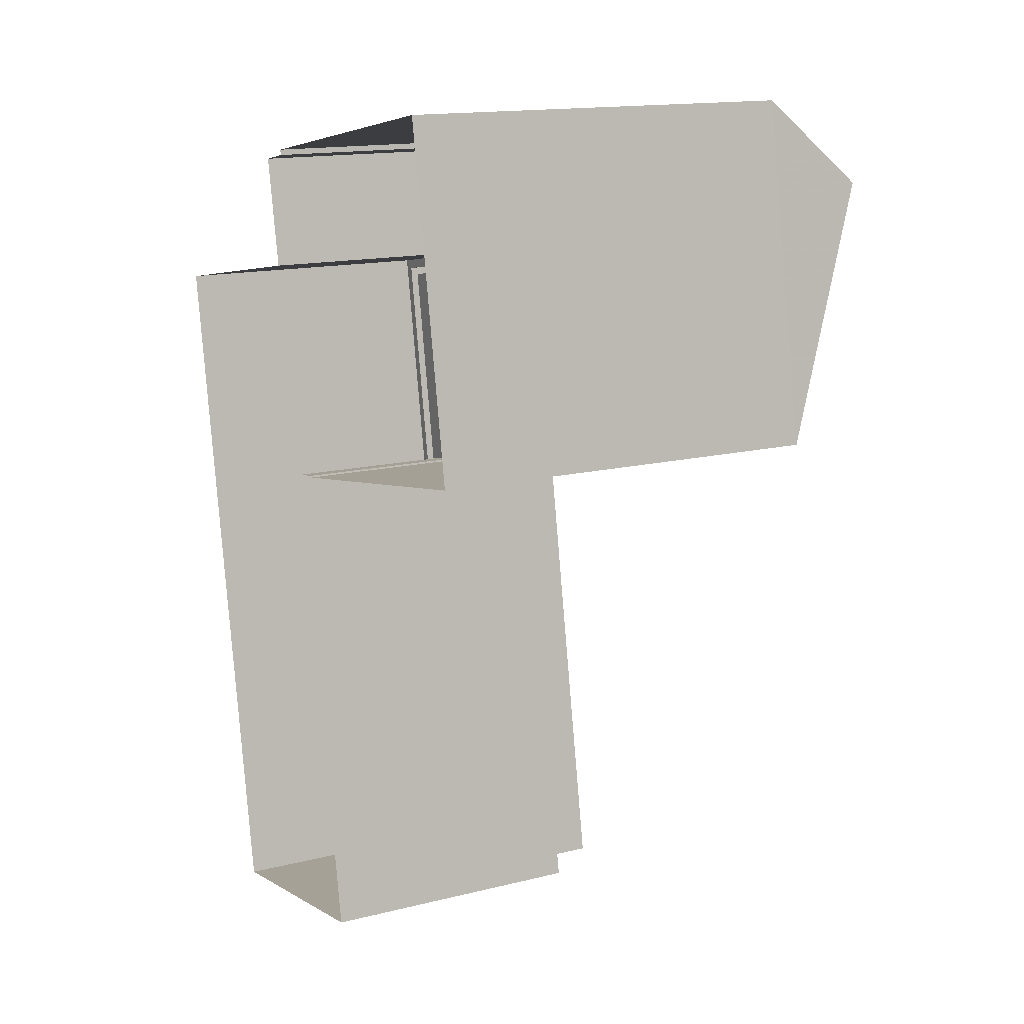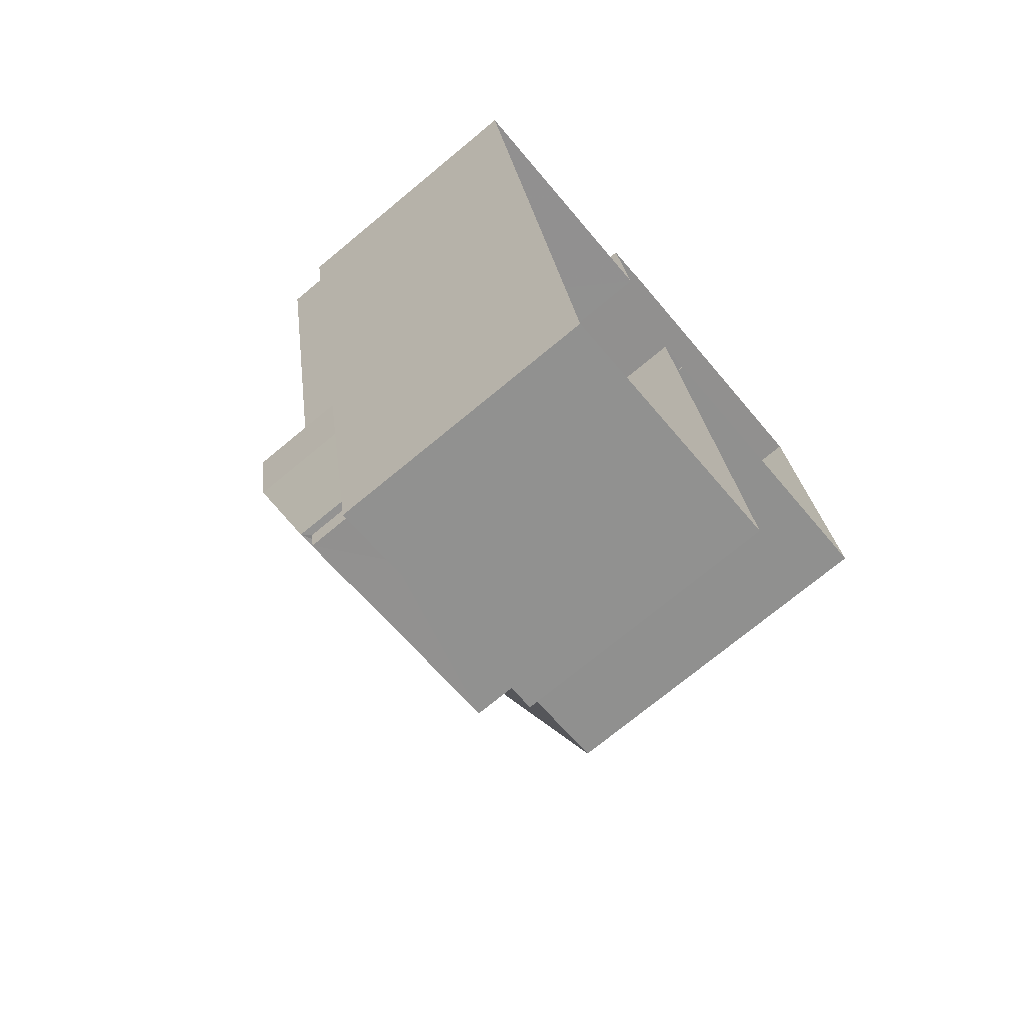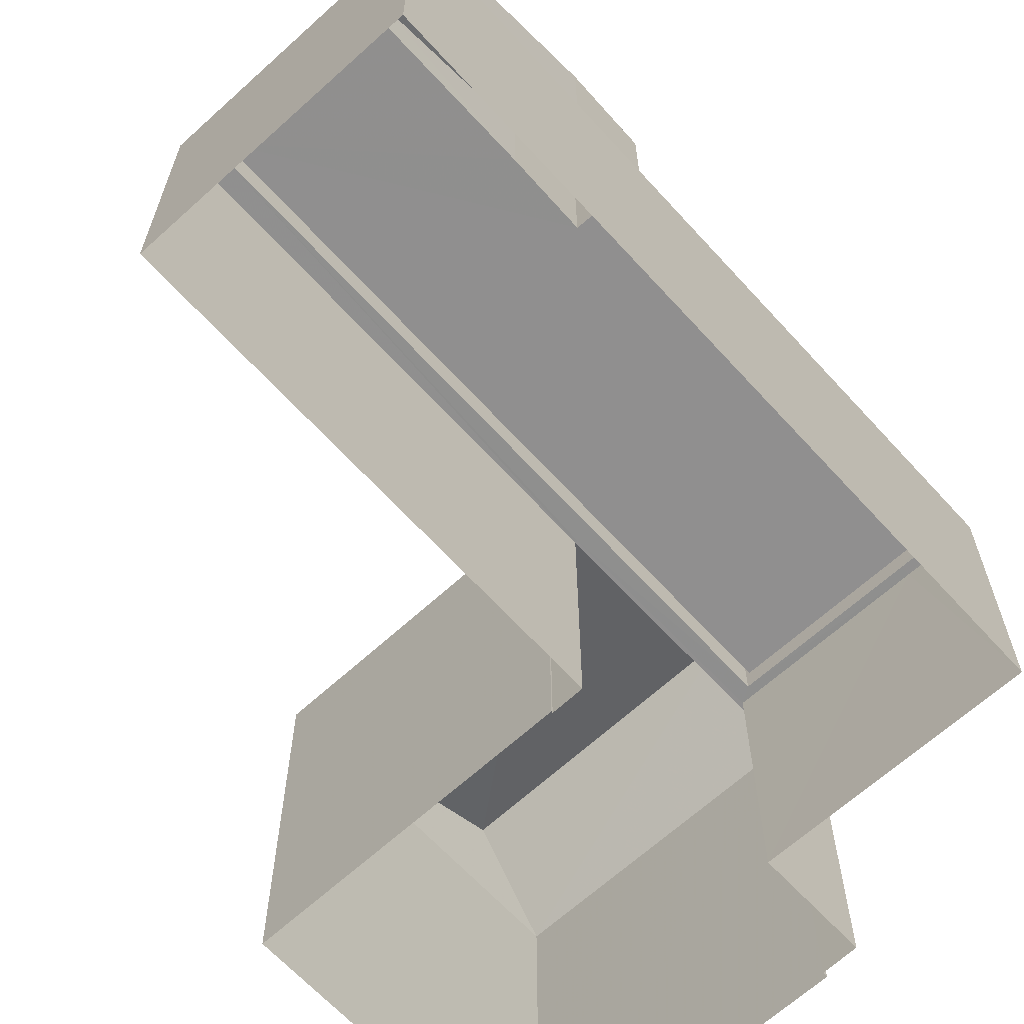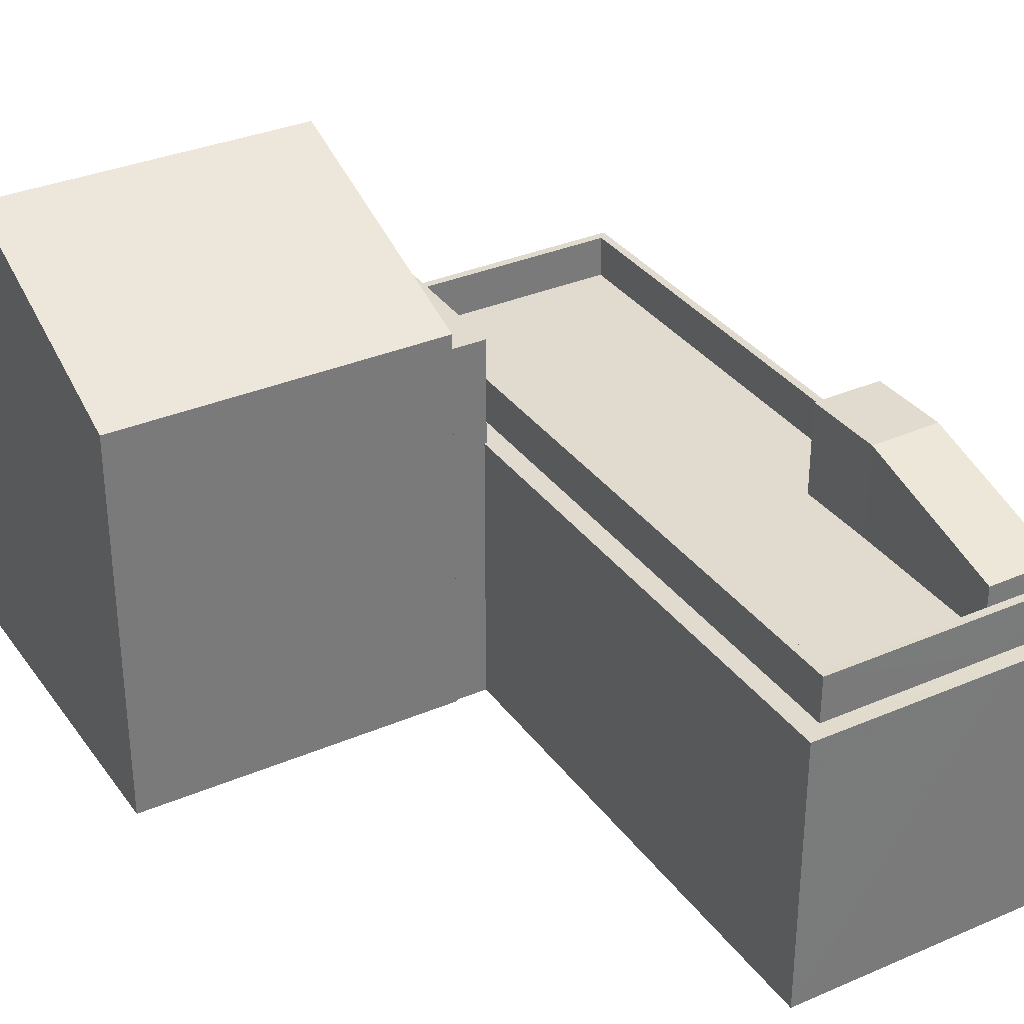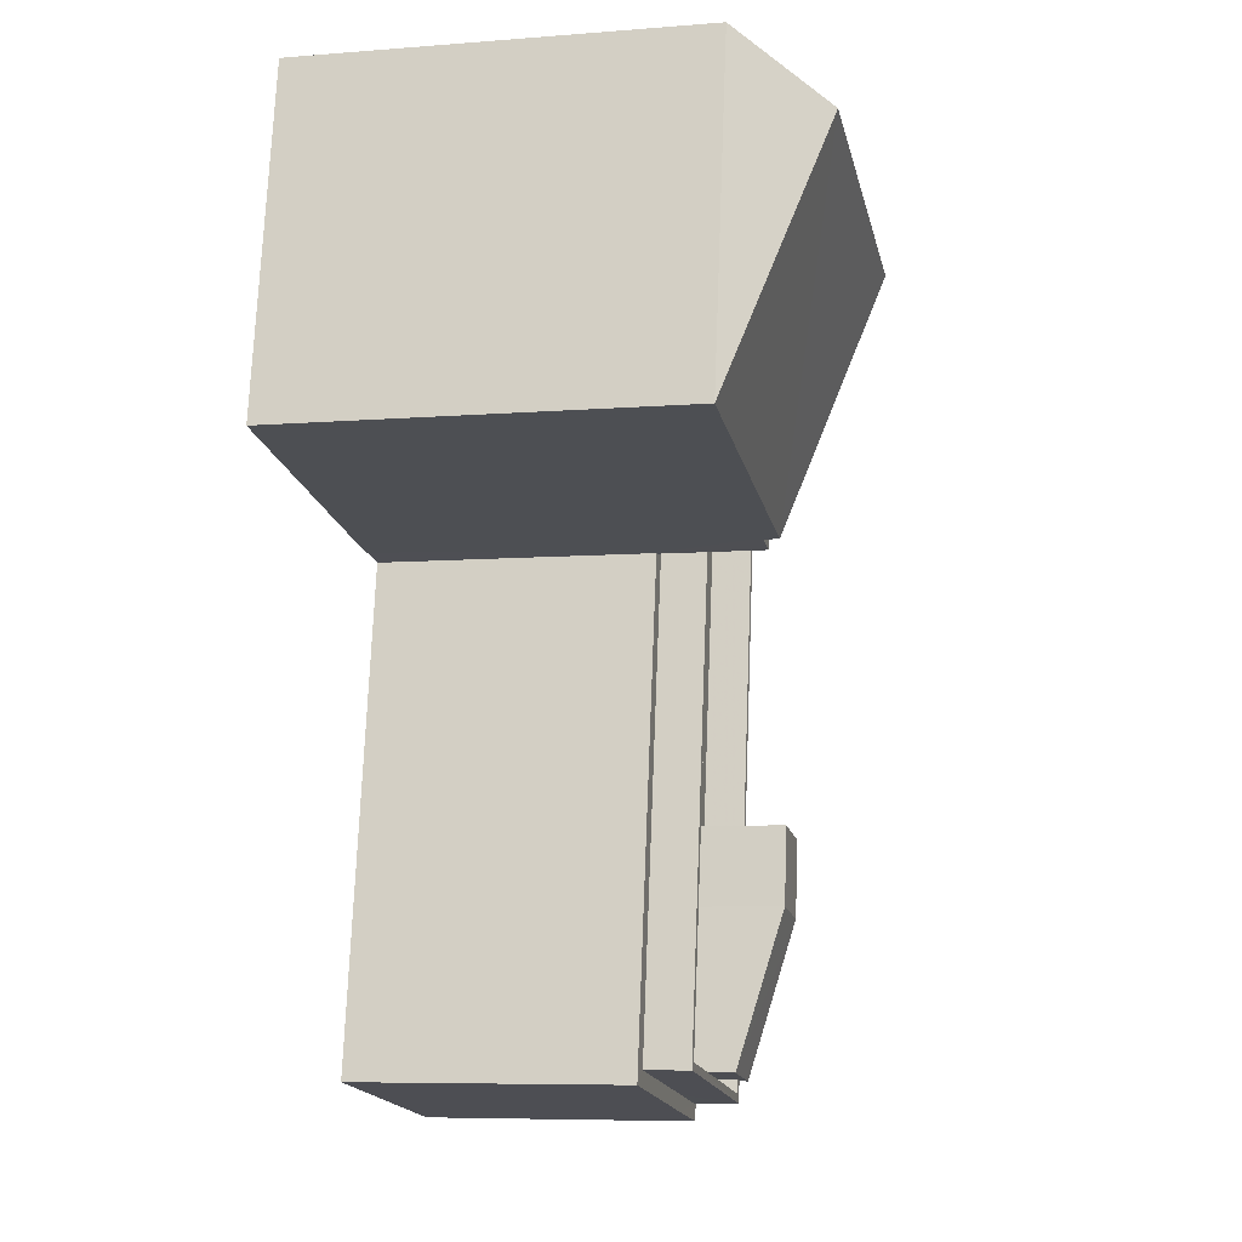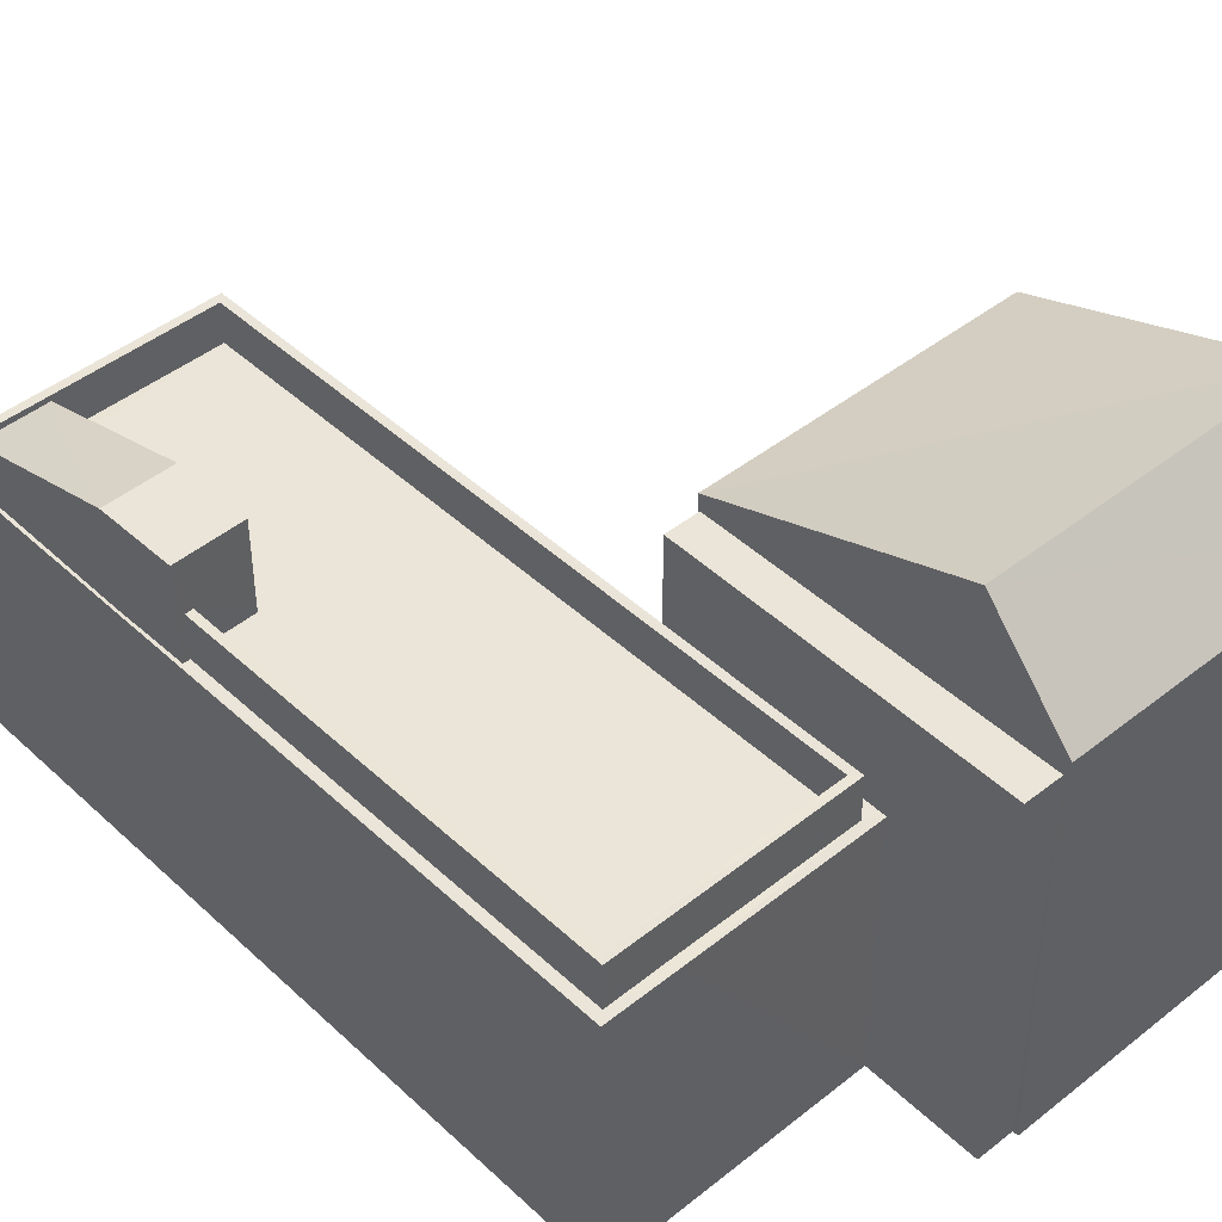
<metadata>
{"format":"obj","ext":"obj","renderer":"f3d","projection":"perspective","resolution":1024,"background":"white","views":[{"elev":15.0,"azim":-118.1,"up":"+Y"},{"elev":-73.2,"azim":129.6,"up":"+Y"},{"elev":-65.4,"azim":32.3,"up":"+Z"},{"elev":33.6,"azim":-40.5,"up":"+Z"},{"elev":-7.5,"azim":-77.3,"up":"+Y"},{"elev":44.6,"azim":127.1,"up":"+Z"}]}
</metadata>
<code>
v -8.813e+04 -9.931e+04 4.833
v -8.813e+04 -9.931e+04 4.833
v -8.813e+04 -9.931e+04 4.833
v -8.813e+04 -9.931e+04 4.833
v -8.814e+04 -9.931e+04 4.832
v -8.813e+04 -9.932e+04 4.833
v -8.813e+04 -9.933e+04 4.833
v -8.813e+04 -9.932e+04 4.833
v -8.814e+04 -9.932e+04 4.832
v -8.813e+04 -9.933e+04 4.833
v -8.813e+04 -9.932e+04 4.833
v -8.813e+04 -9.932e+04 4.833
v -8.813e+04 -9.932e+04 14.19
v -8.813e+04 -9.932e+04 14.19
v -8.813e+04 -9.931e+04 14.19
v -8.813e+04 -9.931e+04 14.19
v -8.813e+04 -9.931e+04 11.57
v -8.813e+04 -9.931e+04 11.57
v -8.813e+04 -9.931e+04 11.57
v -8.813e+04 -9.931e+04 11.57
v -8.813e+04 -9.933e+04 11.57
v -8.813e+04 -9.933e+04 11.57
v -8.813e+04 -9.933e+04 11.57
v -8.813e+04 -9.932e+04 11.57
v -8.813e+04 -9.932e+04 11.57
v -8.813e+04 -9.933e+04 11.57
v -8.813e+04 -9.933e+04 11.57
v -8.813e+04 -9.933e+04 11.57
v -8.813e+04 -9.932e+04 11.57
v -8.813e+04 -9.933e+04 11.57
v -8.813e+04 -9.932e+04 11.57
v -8.813e+04 -9.933e+04 11.57
v -8.813e+04 -9.933e+04 11.57
v -8.813e+04 -9.933e+04 11.57
v -8.813e+04 -9.933e+04 11.57
v -8.813e+04 -9.933e+04 12.86
v -8.813e+04 -9.933e+04 13.94
v -8.813e+04 -9.933e+04 12.85
v -8.813e+04 -9.933e+04 13.94
v -8.813e+04 -9.933e+04 13.94
v -8.813e+04 -9.933e+04 13.94
v -8.813e+04 -9.933e+04 11.67
v -8.813e+04 -9.933e+04 11.67
v -8.813e+04 -9.933e+04 11.67
v -8.813e+04 -9.933e+04 11.67
v -8.813e+04 -9.931e+04 11.67
v -8.813e+04 -9.932e+04 11.67
v -8.813e+04 -9.933e+04 11.67
v -8.813e+04 -9.933e+04 11.67
v -8.813e+04 -9.933e+04 11.67
v -8.813e+04 -9.933e+04 12.67
v -8.813e+04 -9.933e+04 12.67
v -8.813e+04 -9.933e+04 12.67
v -8.813e+04 -9.931e+04 12.67
v -8.813e+04 -9.932e+04 12.67
v -8.813e+04 -9.932e+04 12.67
v -8.813e+04 -9.933e+04 12.67
v -8.813e+04 -9.933e+04 12.67
v -8.813e+04 -9.933e+04 12.67
v -8.813e+04 -9.933e+04 12.67
v -8.813e+04 -9.933e+04 12.67
v -8.813e+04 -9.931e+04 12.67
v -8.814e+04 -9.931e+04 14.58
v -8.813e+04 -9.931e+04 16.91
v -8.813e+04 -9.931e+04 14.58
v -8.814e+04 -9.931e+04 16.91
v -8.813e+04 -9.932e+04 14.58
v -8.814e+04 -9.932e+04 14.58
f 1 2 3
f 4 1 5
f 6 7 8
f 6 8 3
f 3 9 5
f 7 10 8
f 11 12 9
f 8 11 3
f 3 5 1
f 3 11 9
f 13 14 15
f 16 13 15
f 17 18 19
f 19 18 20
f 21 22 23
f 22 24 25
f 17 24 18
f 22 25 23
f 26 22 21
f 22 18 24
f 26 21 27
f 21 28 27
f 20 29 19
f 30 28 31
f 29 32 33
f 19 29 31
f 33 30 31
f 34 27 35
f 35 28 30
f 27 28 35
f 29 33 31
f 36 37 38
f 37 39 38
f 37 40 39
f 41 40 37
f 42 43 44
f 42 45 46
f 45 47 46
f 45 48 47
f 43 49 44
f 42 50 45
f 42 44 50
f 51 52 53
f 53 54 51
f 54 55 56
f 57 52 58
f 56 55 59
f 59 55 60
f 61 57 58
f 54 53 62
f 53 52 57
f 54 62 55
f 63 64 65
f 66 64 63
f 64 66 67
f 67 66 68
f 11 25 13
f 13 25 14
f 11 8 25
f 14 25 24
f 16 15 2
f 1 16 2
f 3 2 17
f 2 15 17
f 17 14 24
f 17 15 14
f 6 31 28
f 7 6 28
f 21 10 7
f 7 28 21
f 23 10 21
f 8 23 25
f 8 10 23
f 19 6 3
f 3 17 19
f 31 6 19
f 30 37 36
f 35 30 36
f 61 38 44
f 38 61 36
f 36 58 35
f 44 49 61
f 35 58 34
f 61 58 36
f 50 44 38
f 39 50 38
f 40 50 39
f 40 45 50
f 48 45 60
f 32 59 33
f 45 40 60
f 33 59 41
f 60 40 41
f 59 60 41
f 30 41 37
f 30 33 41
f 42 57 43
f 42 53 57
f 53 42 46
f 62 53 46
f 47 62 46
f 47 55 62
f 60 55 47
f 48 60 47
f 61 43 57
f 61 49 43
f 22 51 54
f 18 22 54
f 18 54 20
f 54 56 20
f 56 29 20
f 32 29 56
f 59 32 56
f 58 52 27
f 34 58 27
f 27 52 26
f 52 51 26
f 51 22 26
f 4 16 1
f 13 12 11
f 65 16 4
f 67 13 16
f 13 67 12
f 67 16 65
f 66 63 68
f 64 67 65
f 12 68 9
f 12 67 68
f 63 5 9
f 68 63 9
f 65 4 5
f 63 65 5

</code>
